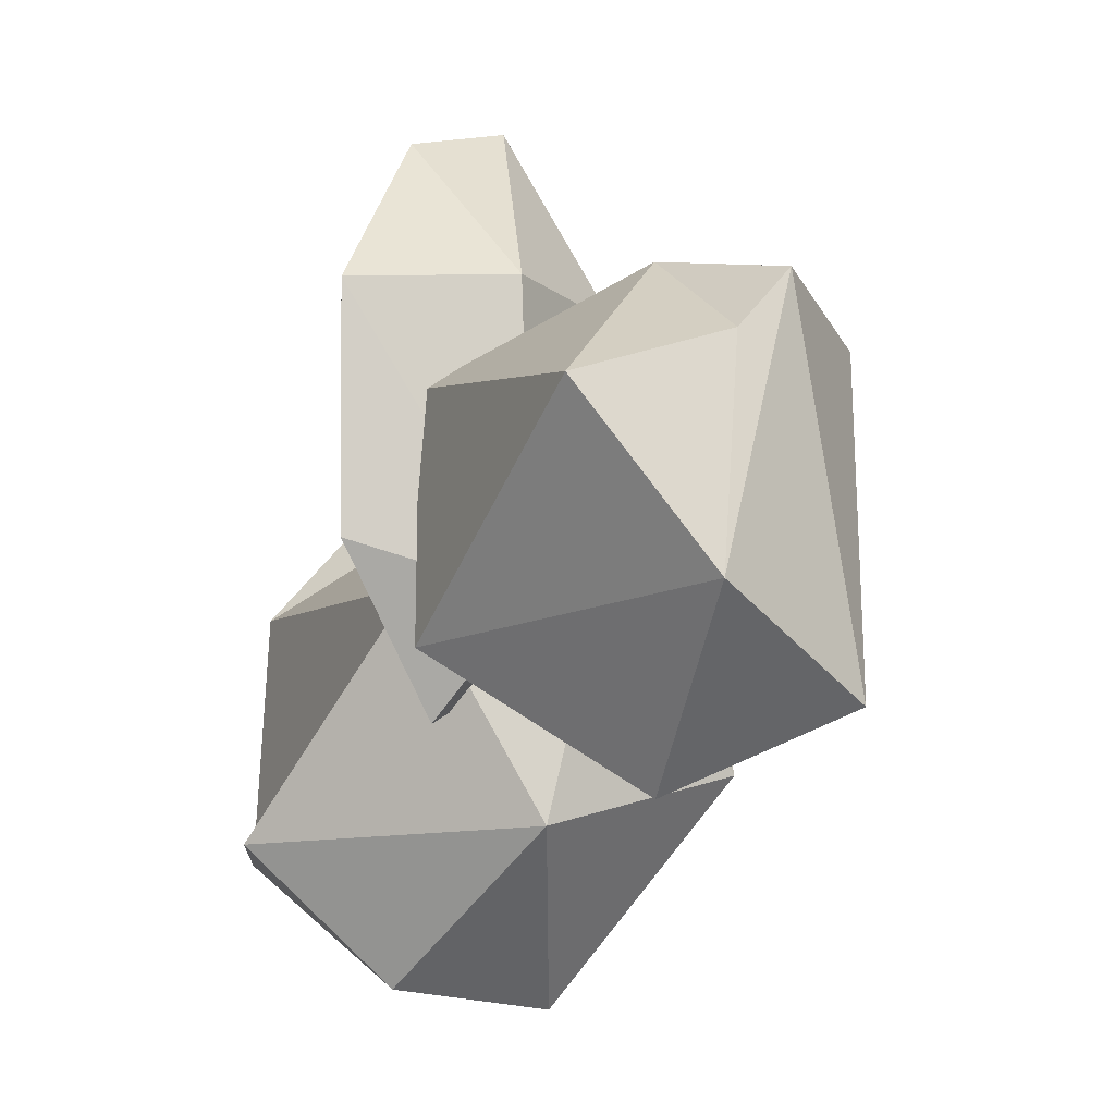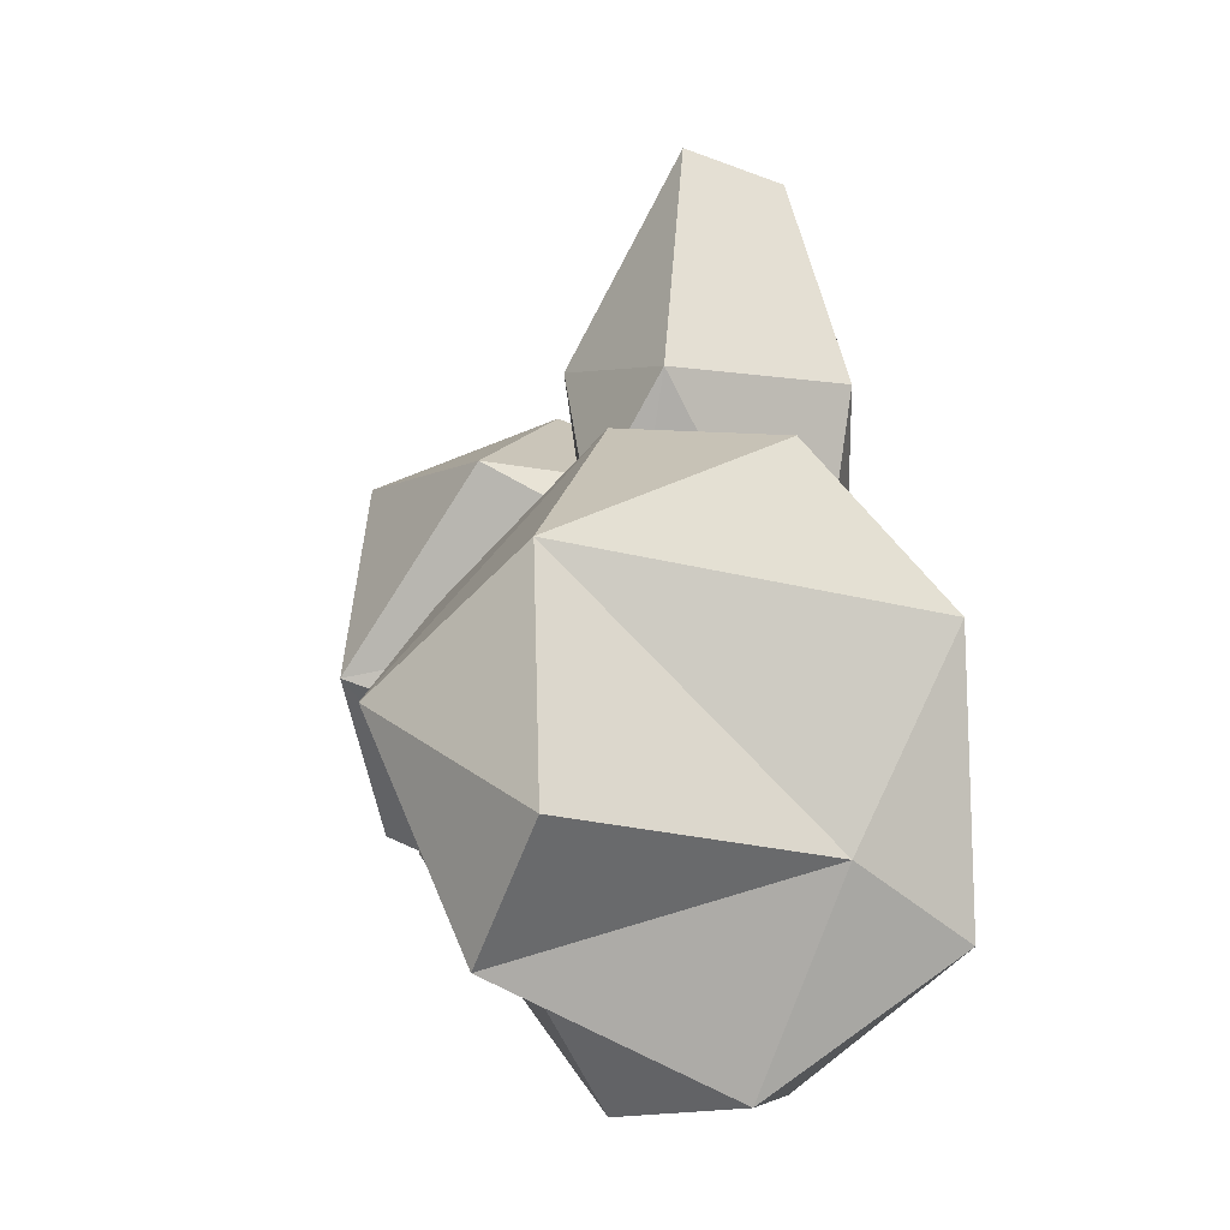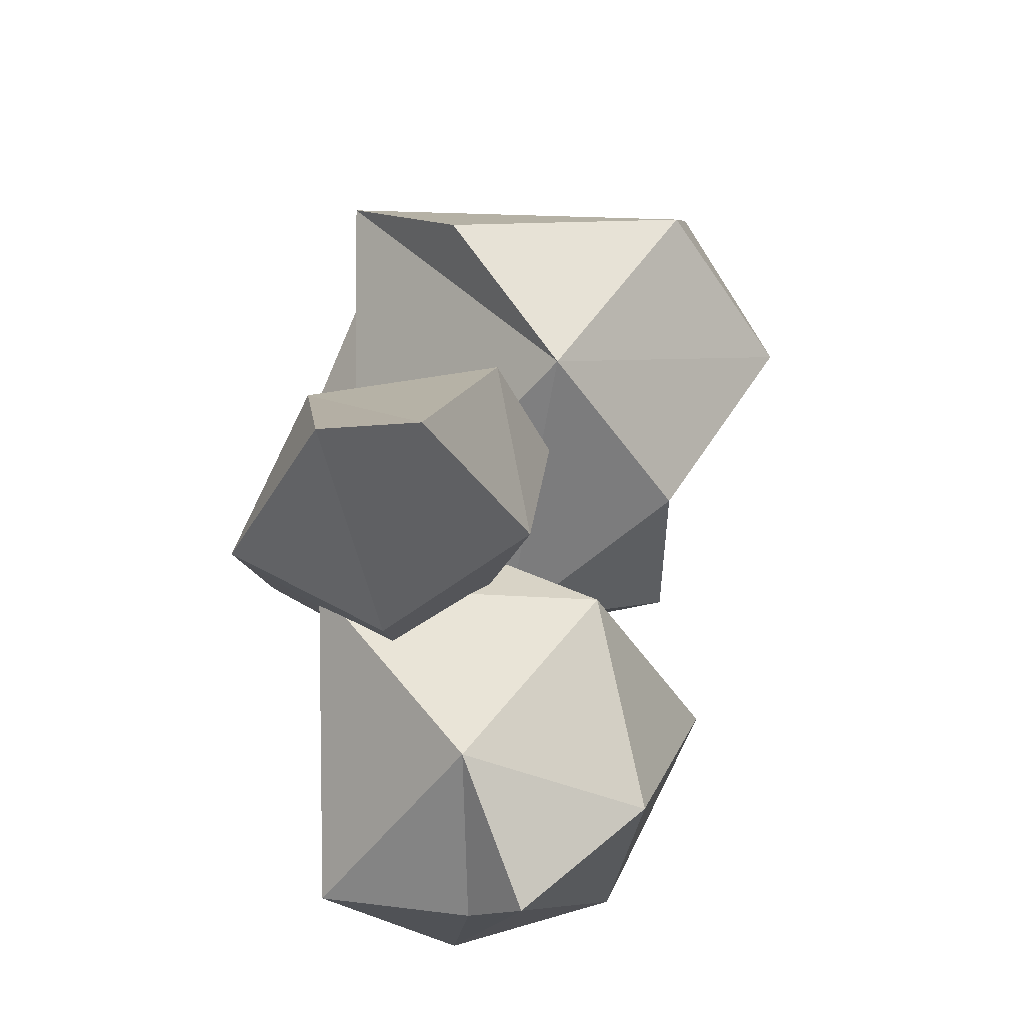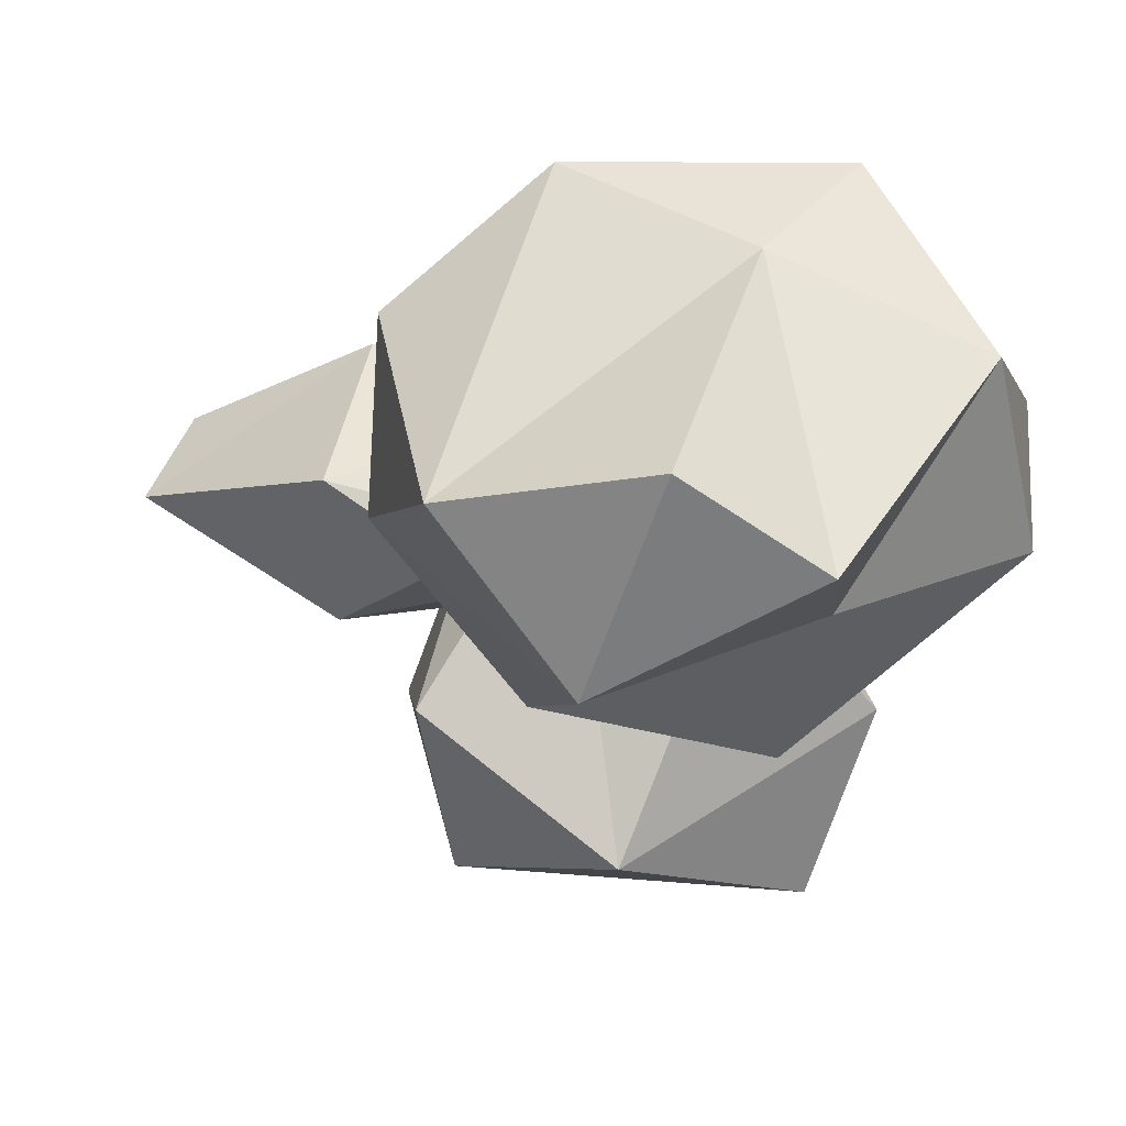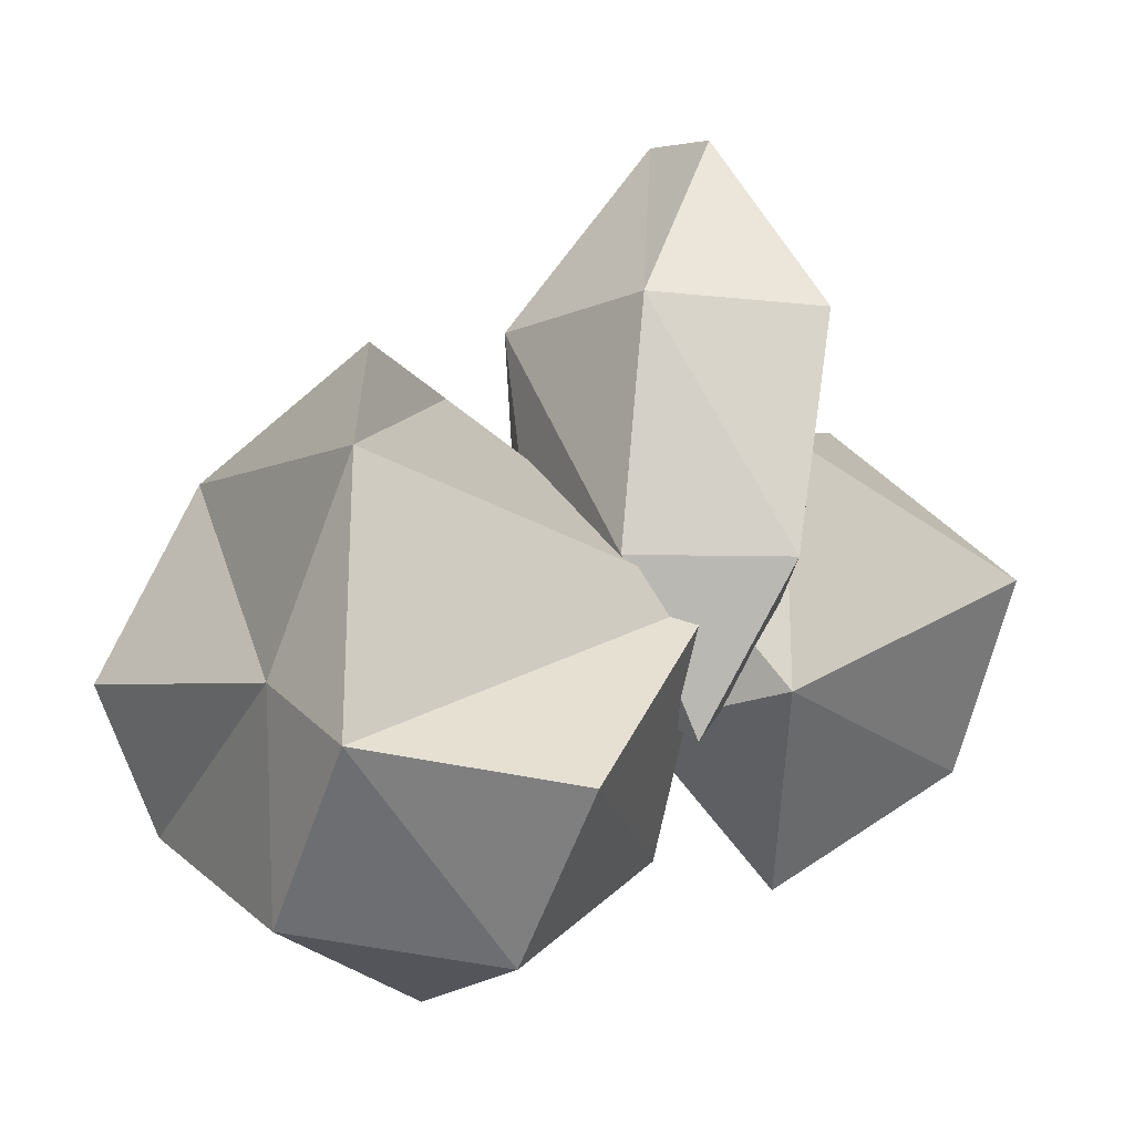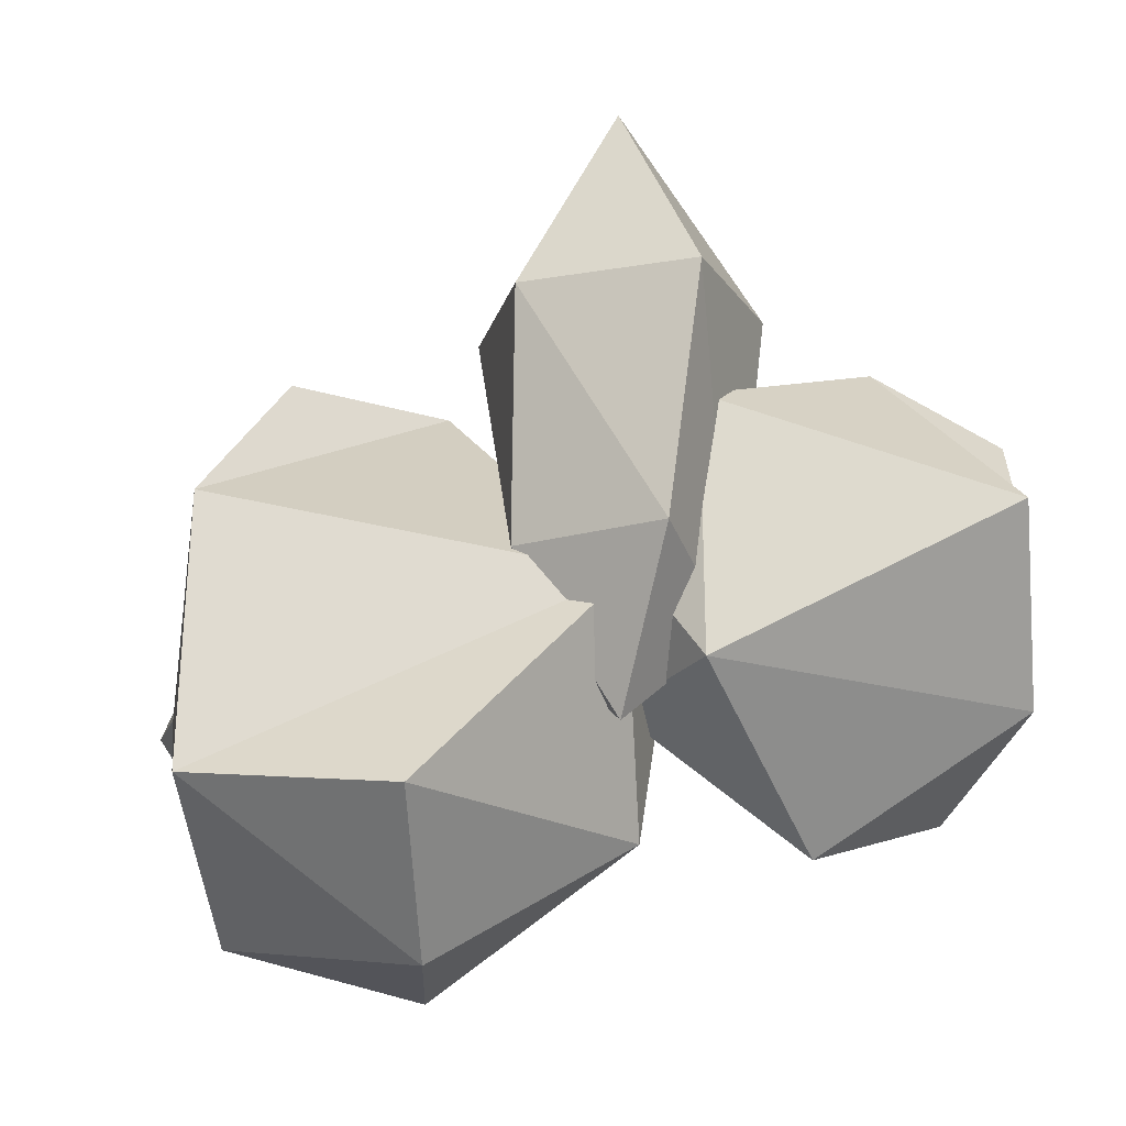
<metadata>
{"format":"obj","ext":"obj","renderer":"f3d","projection":"perspective","resolution":1024,"background":"white","views":[{"elev":-18.2,"azim":127.0,"up":"+Y"},{"elev":1.8,"azim":-47.0,"up":"+Y"},{"elev":73.2,"azim":152.8,"up":"+Y"},{"elev":26.0,"azim":-82.1,"up":"+Z"},{"elev":-16.5,"azim":27.0,"up":"+Y"},{"elev":-17.8,"azim":58.5,"up":"+Y"}]}
</metadata>
<code>
o Icosphere
v 0.08025 0.1194 -0.3484
v 0.07183 1.152 0.4536
v -0.371 1.198 -0.3461
v 0.2118 1.152 -0.4082
v 0.5459 1.152 0.0621
v -0.1402 1.897 -0.05196
v 0.06243 -0.2242 0.0621
v -0.04093 0.3128 0.3982
v 0.443 0.3128 0.1281
v -0.5223 0.1652 0.005073
v -0.5448 1.193 0.2346
v -0.6324 0.783 0.005073
v 0.1538 1.794 0.1136
f 7 10 1
f 1 10 3
f 9 5 2
f 8 2 11
f 1 3 4
f 1 4 5
f 2 5 13
f 11 2 6
f 3 11 6
f 4 3 6
f 5 4 13
f 13 4 6
f 6 2 13
f 12 11 3
f 3 10 12
f 12 10 11
f 10 8 11
f 8 9 2
f 9 1 5
f 7 8 10
f 9 7 1
f 7 9 8
o Icosphere.006
v 0.323 -0.05841 -0.08364
v -0.2452 -0.09997 -0.1167
v 0.4266 -0.09284 -1.298
v -0.0326 -0.562 -0.7328
v -0.177 -0.3506 -1.385
v 0.7821 0.4852 -1.008
v -0.0562 0.4864 0.1034
v -0.7253 0.2282 -1.004
v 0.2112 0.905 -1.414
v 0.3655 0.6825 -1.32
v 0.3162 0.8019 -0.07829
v 0.1602 1.081 -0.8872
v -0.5068 0.9246 -0.5896
v -0.3224 0.8378 -1.291
f 14 17 16
f 17 18 16
f 14 16 19
f 15 14 20
f 14 19 24
f 18 27 22
f 16 23 19
f 19 23 25
f 25 23 22
f 22 27 25
f 27 26 25
f 26 24 25
f 26 20 24
f 24 19 25
f 21 26 27
f 23 16 22
f 16 18 22
f 27 18 21
f 21 20 26
f 21 15 20
f 20 14 24
f 17 21 18
f 17 15 21
f 17 14 15
o Icosphere.007
v -0.8244 -0.1792 1.17
v -1.638 -0.4611 0.5342
v -0.9033 -0.2805 -0.4474
v -0.2764 0.2236 -0.3581
v -0.6869 0.9716 0.8612
v 0.09499 -0.52 0.8304
v -0.3244 -0.9716 0.5342
v -0.9398 -0.8684 0.9196
v -0.8112 -1.005 0.2567
v -1.192 -0.4379 0.2019
v -0.2159 -0.5377 -0.1855
v -0.4666 -0.4363 1.319
v -1.694 -0.01393 0.8432
v -1.649 0.2383 0.1077
v -0.475 0.4687 1.283
v -0.9824 0.4835 -0.2828
v 0.1367 0.225 0.08792
v -0.7726 1.004 0.2199
v -1.481 0.6928 0.6135
f 36 34 35
f 29 28 40
f 30 37 43
f 33 44 39
f 29 40 41
f 38 31 44
f 41 46 45
f 31 43 45
f 44 31 45
f 43 41 45
f 45 46 32
f 46 42 32
f 32 42 45
f 42 44 45
f 30 43 31
f 41 40 46
f 28 42 46
f 28 39 42
f 39 44 42
f 31 38 30
f 43 37 41
f 37 29 41
f 40 28 46
f 33 38 44
f 34 36 38
f 36 30 38
f 36 37 30
f 36 35 37
f 35 29 37
f 35 28 29
f 33 34 38
f 35 39 28
f 35 34 39
f 34 33 39

</code>
